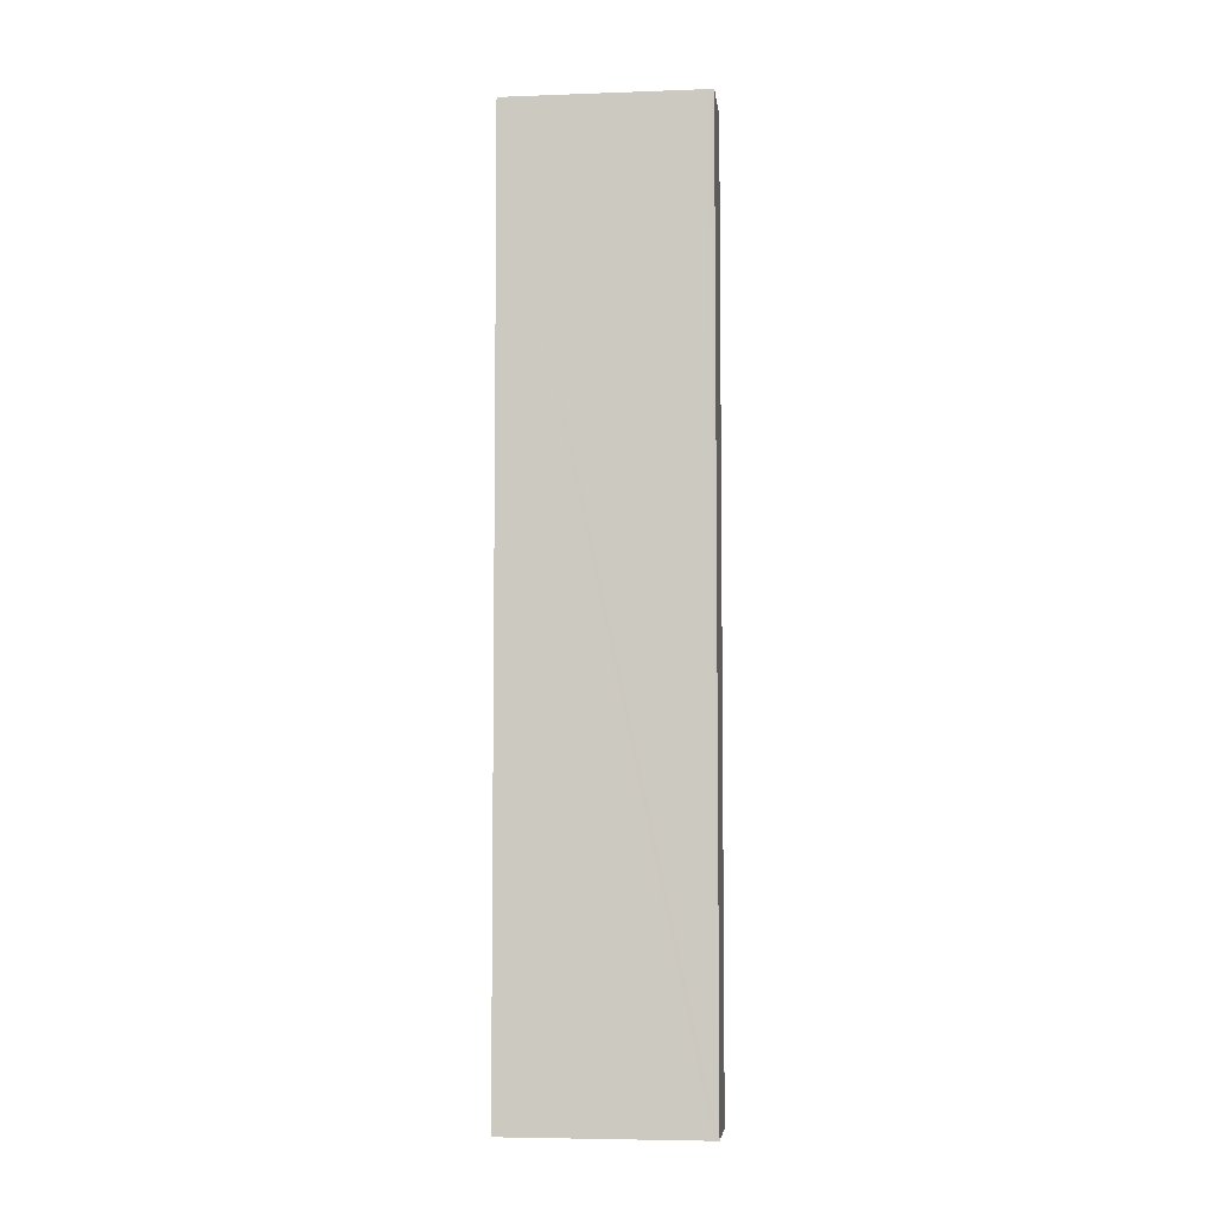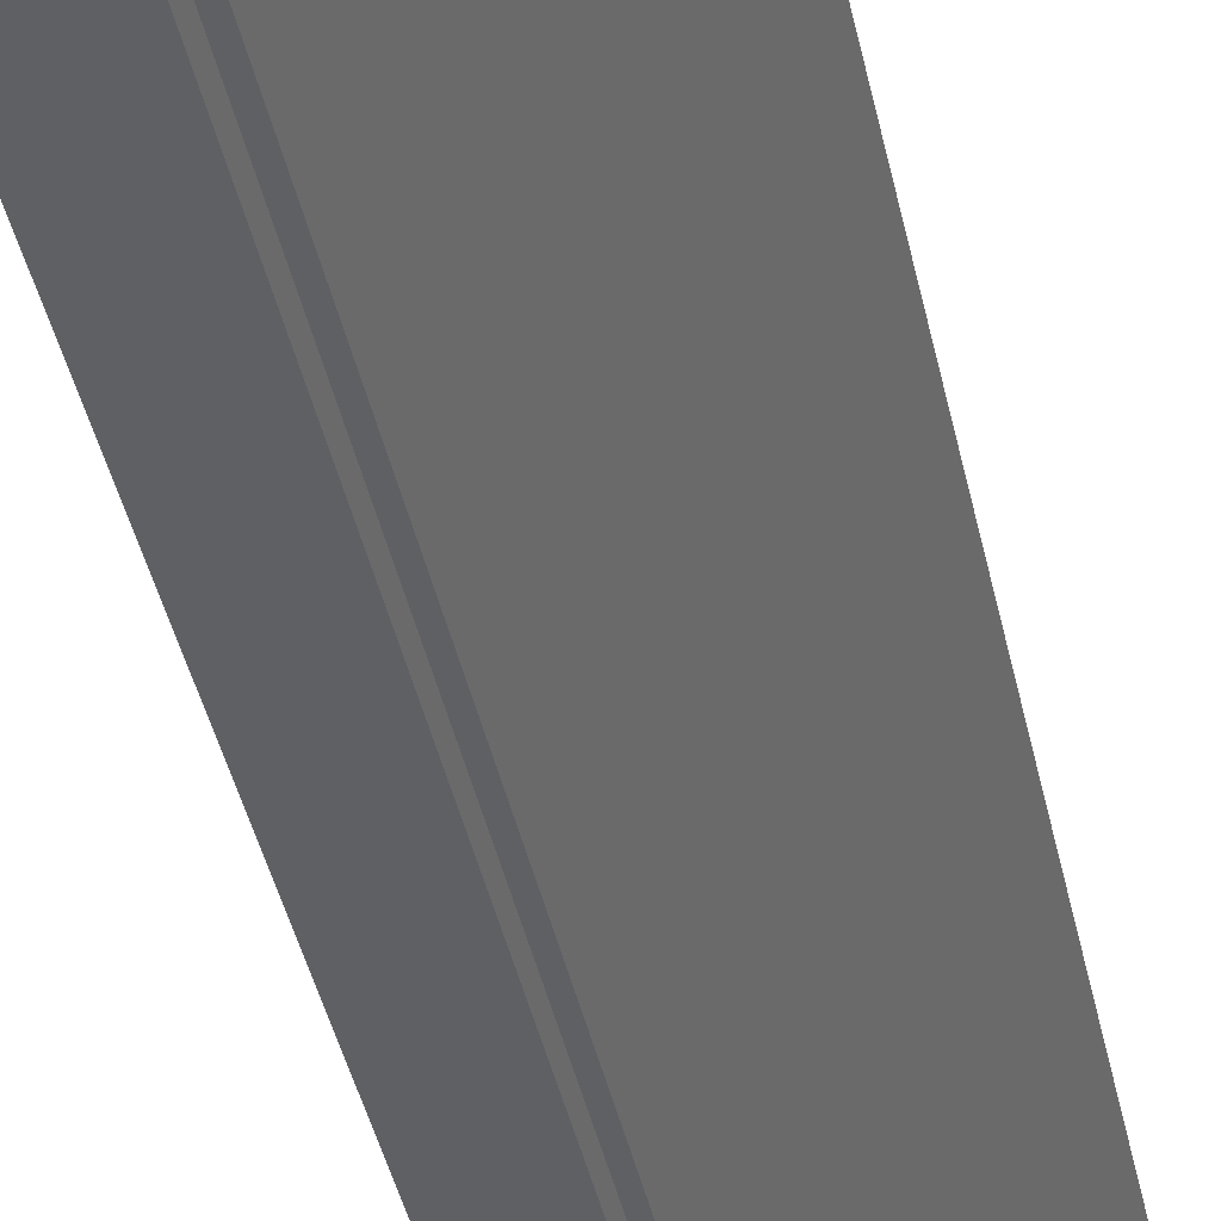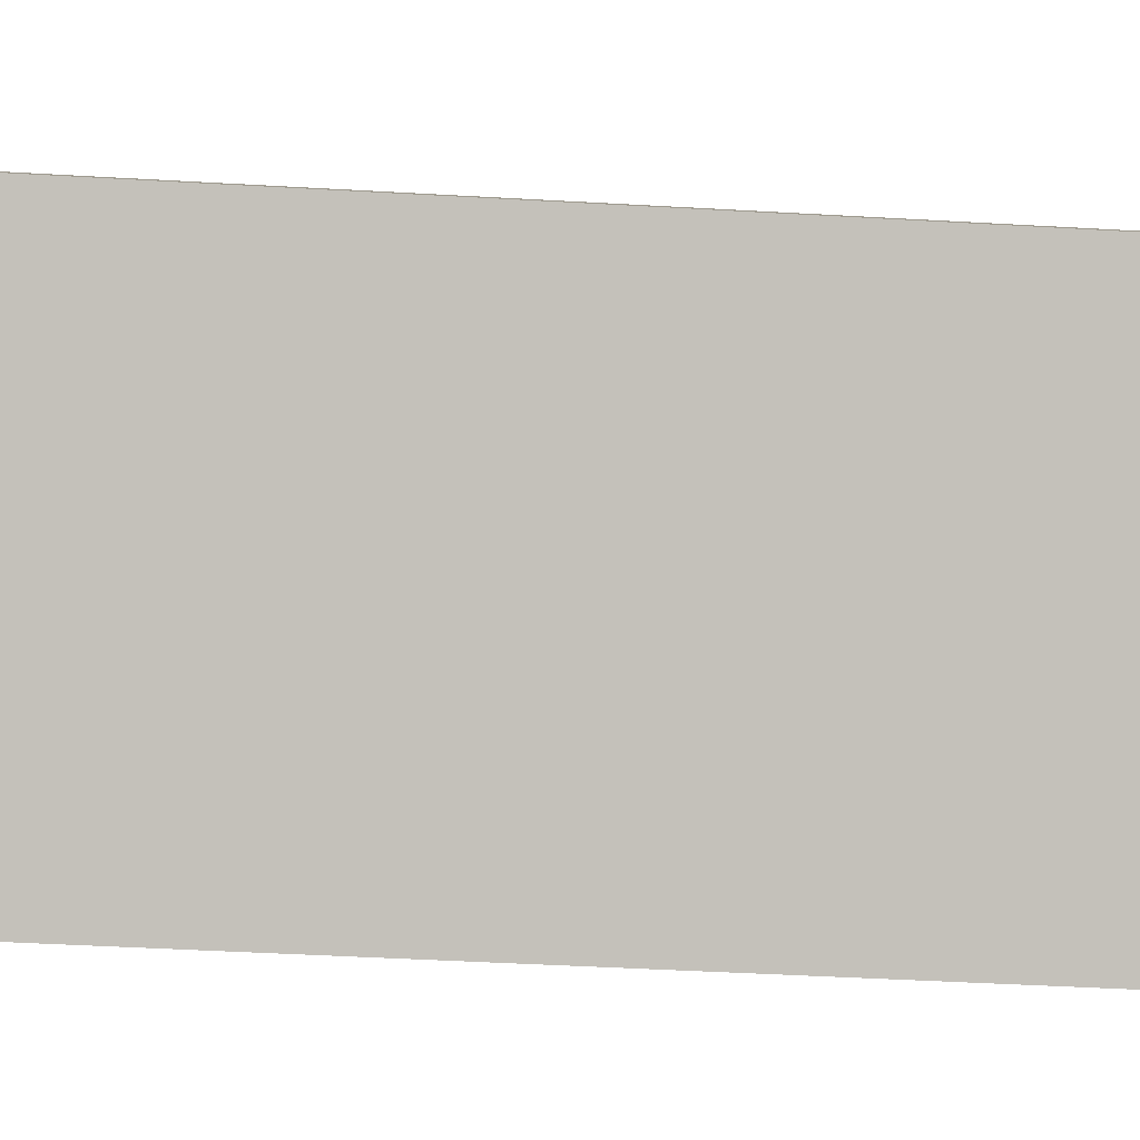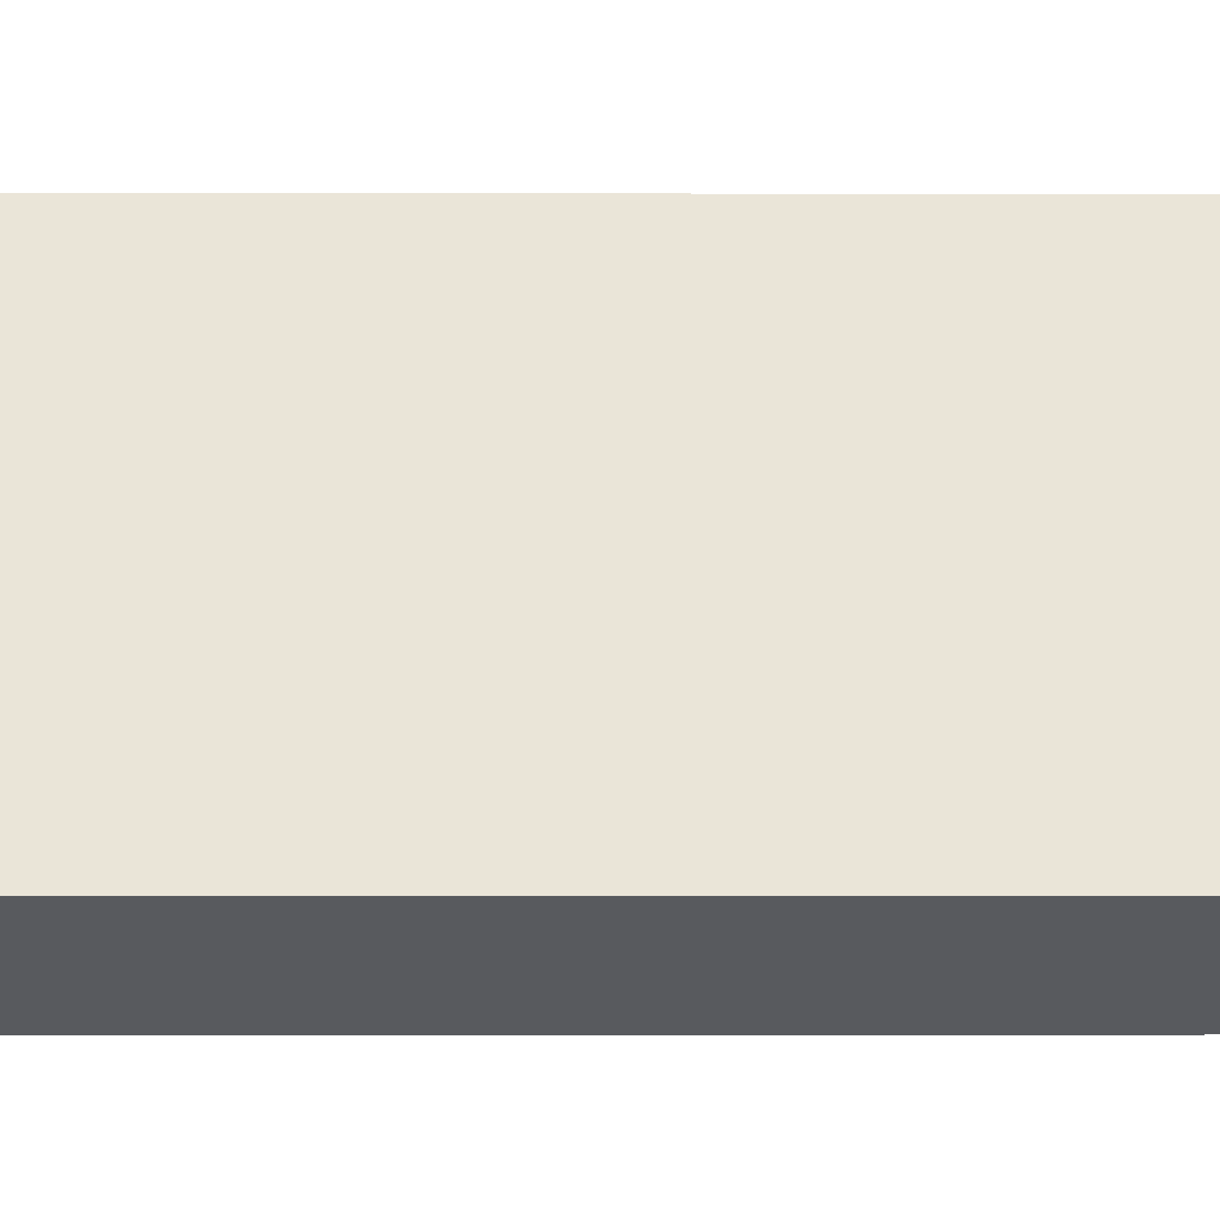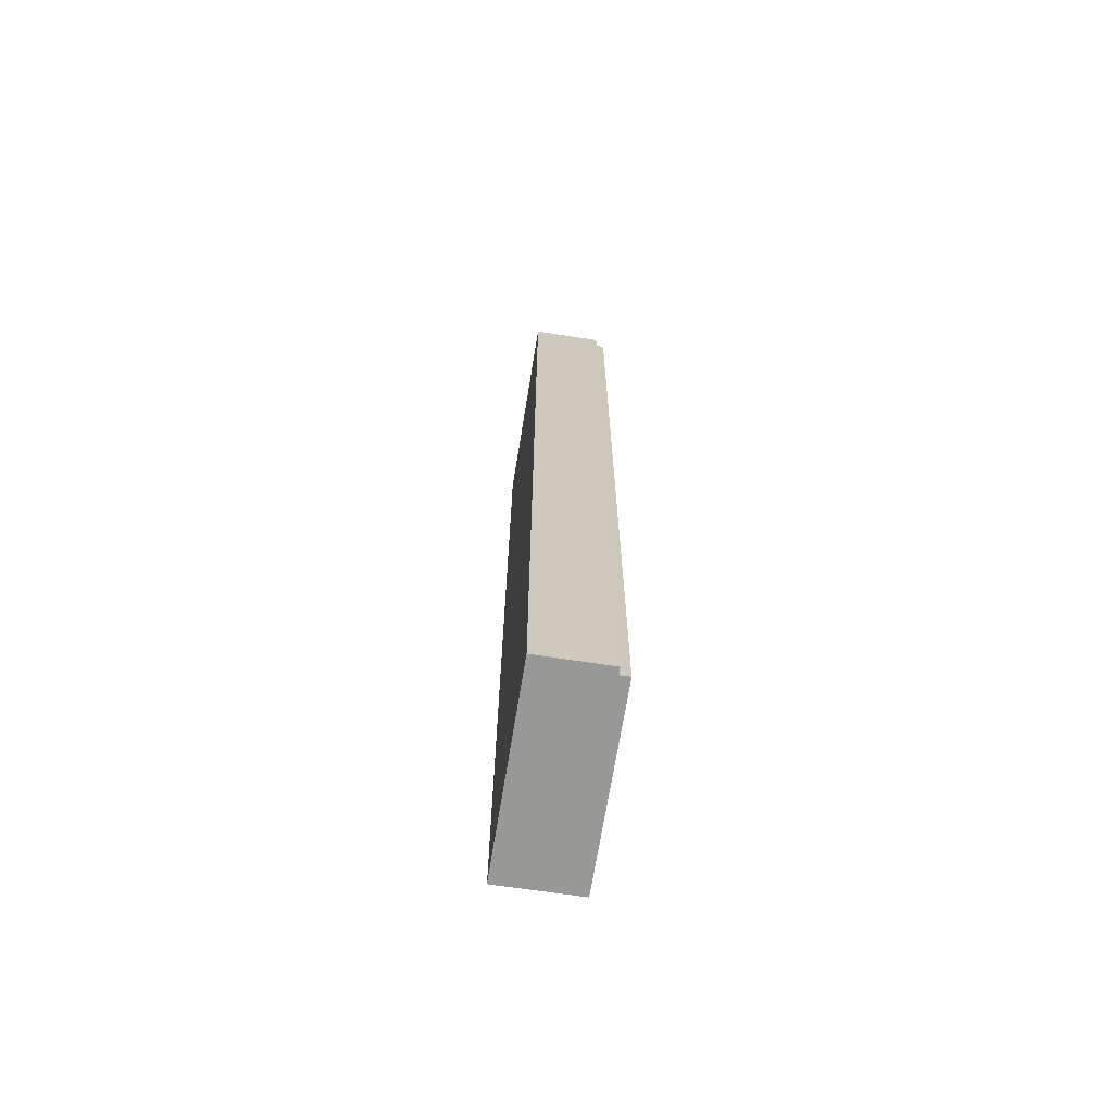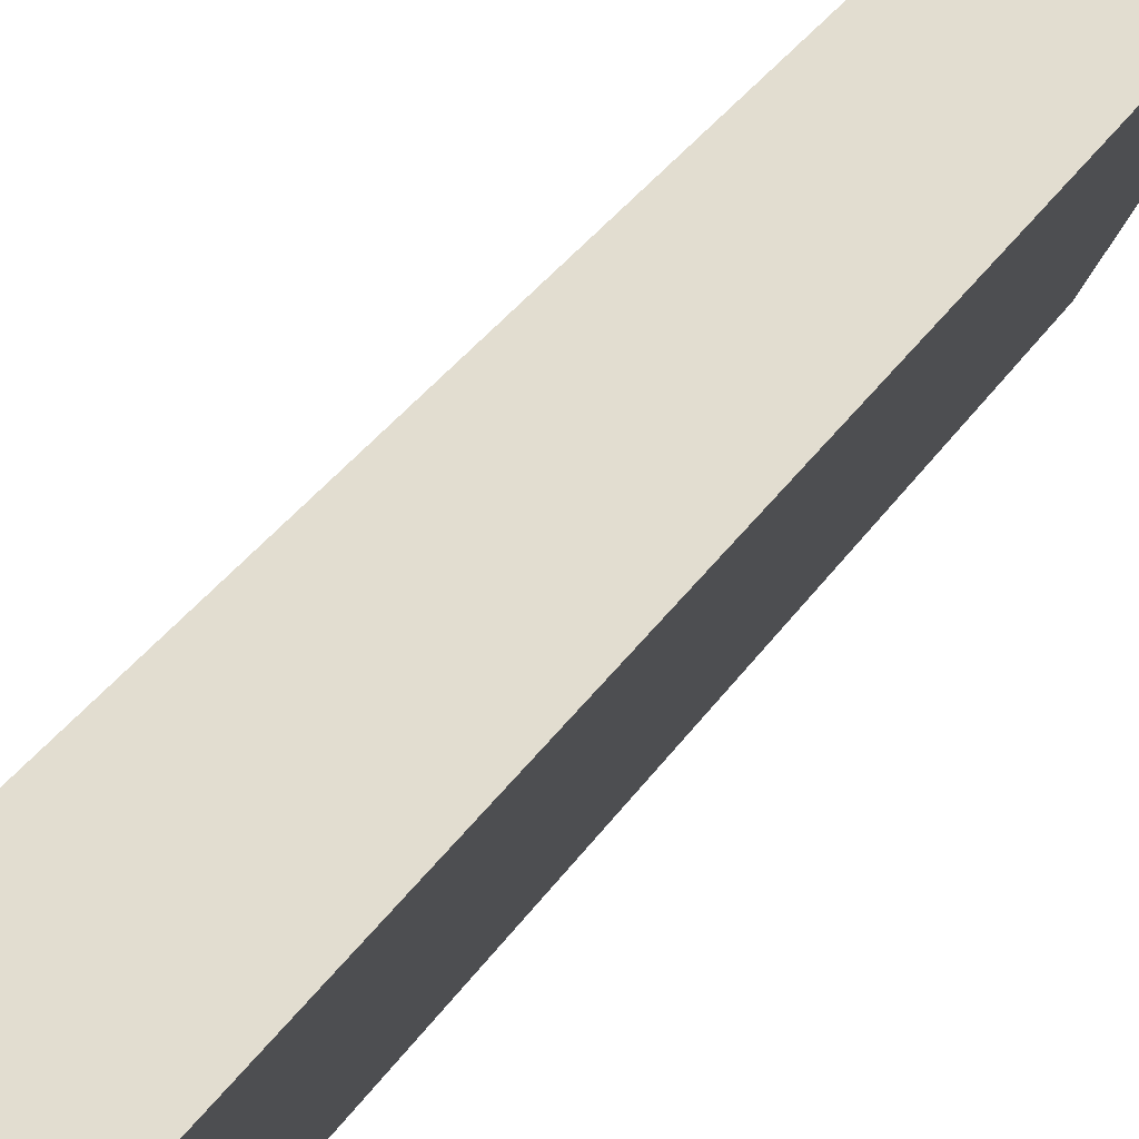
<metadata>
{"format":"obj","ext":"obj","renderer":"f3d","projection":"perspective","resolution":1024,"background":"white","views":[{"elev":-5.5,"azim":67.0,"up":"+Y"},{"elev":-35.3,"azim":-169.6,"up":"+Z"},{"elev":-26.7,"azim":-96.0,"up":"+Z"},{"elev":-1.2,"azim":89.5,"up":"+Z"},{"elev":-68.5,"azim":141.4,"up":"+Y"},{"elev":24.6,"azim":-158.0,"up":"+Z"}]}
</metadata>
<code>
v  1.76 15.45 -2.788
v  2.732 15.45 -2.137
v  2.773 15.45 -2.209
v  1.155 15.45 0.668
v  1.704 15.45 -2.689
v  0 15.45 9.462e-16
v  1.565 15.45 -2.771
v  2.773 1.353e-16 -2.209
v  1.76 1.707e-16 -2.788
v  1.704 1.647e-16 -2.689
v  1.565 1.697e-16 -2.771
v  0 0 0
v  1.155 -4.09e-17 0.668
v  2.732 1.309e-16 -2.137
g defaultobject
f 1 2 3
f 2 1 4
f 4 1 5
f 4 5 6
f 6 5 7
f 8 1 3
f 1 8 9
f 10 7 5
f 7 10 11
f 9 5 1
f 5 9 10
f 11 6 7
f 6 11 12
f 12 4 6
f 4 12 13
f 2 8 3
f 8 2 4
f 8 4 14
f 14 4 13
f 11 13 12
f 13 11 10
f 13 10 9
f 13 9 14
f 14 9 8

</code>
